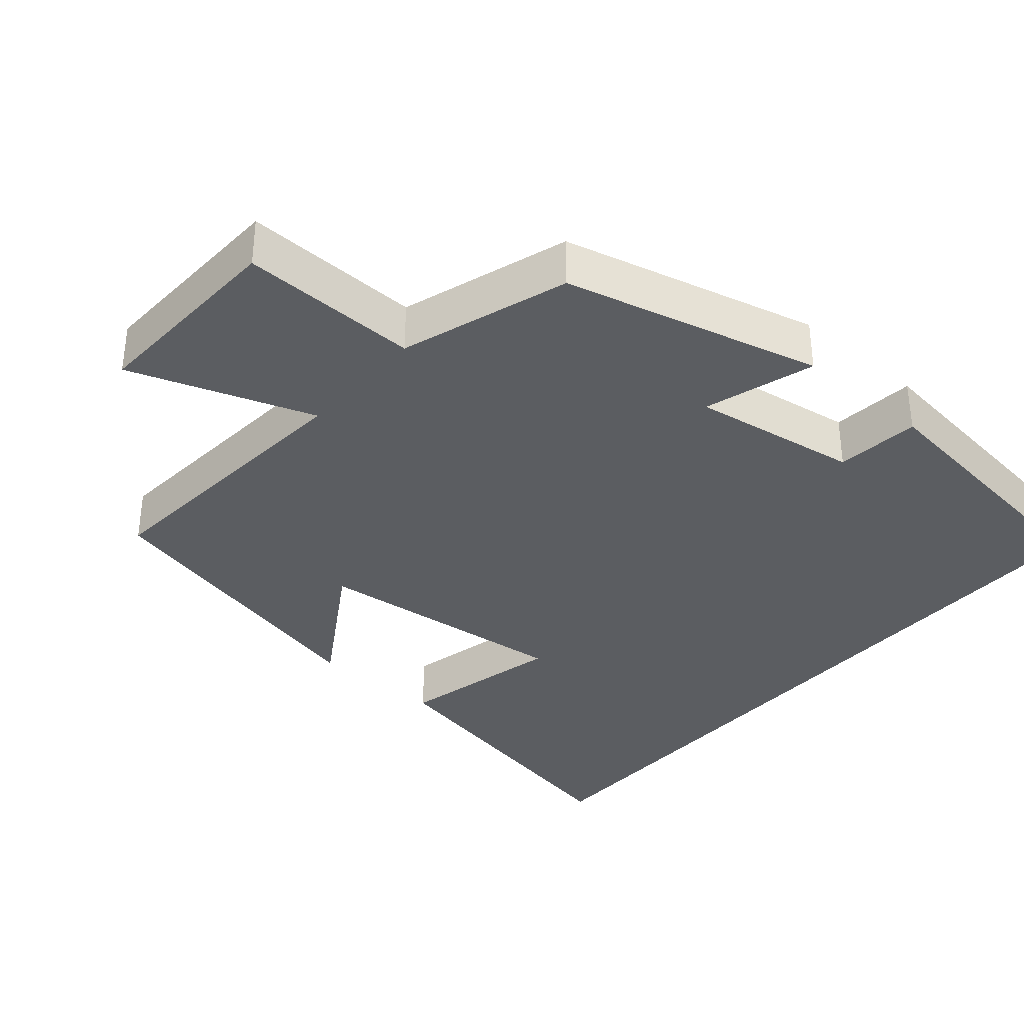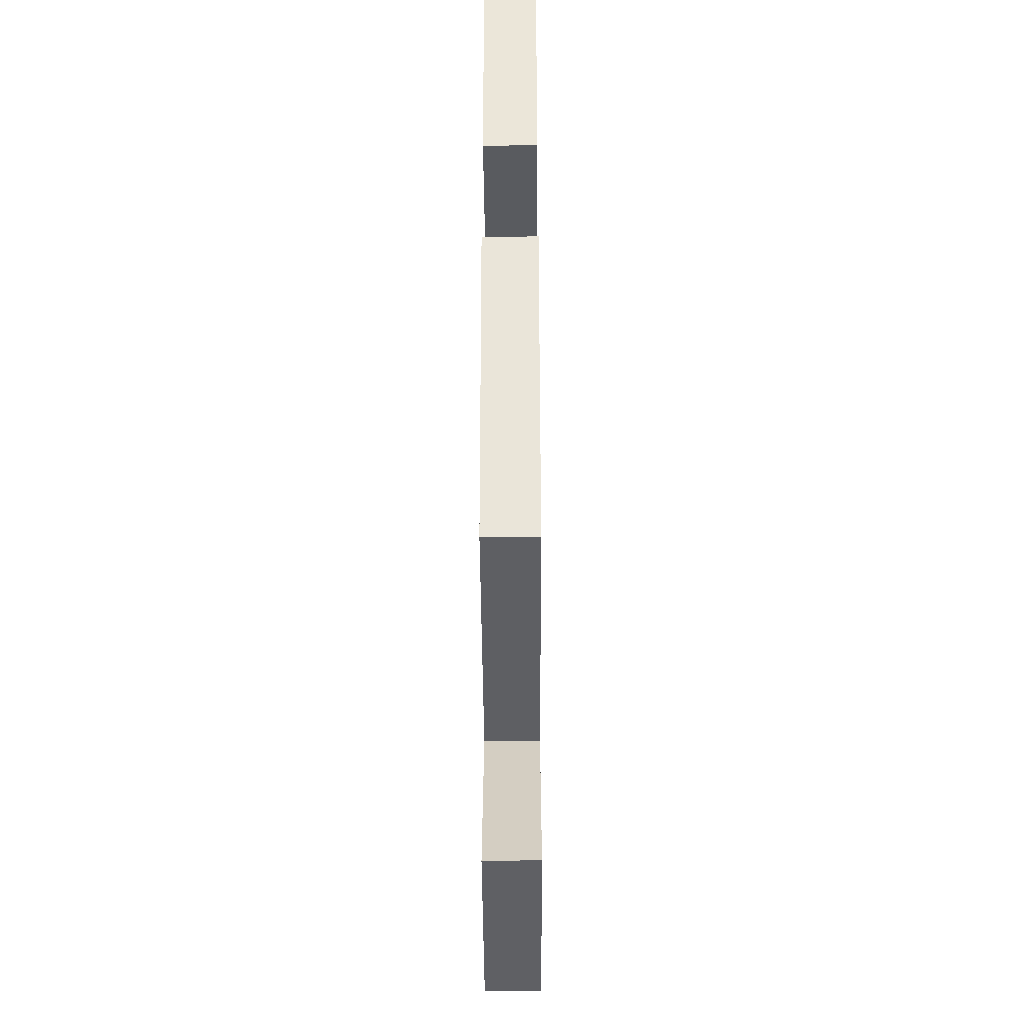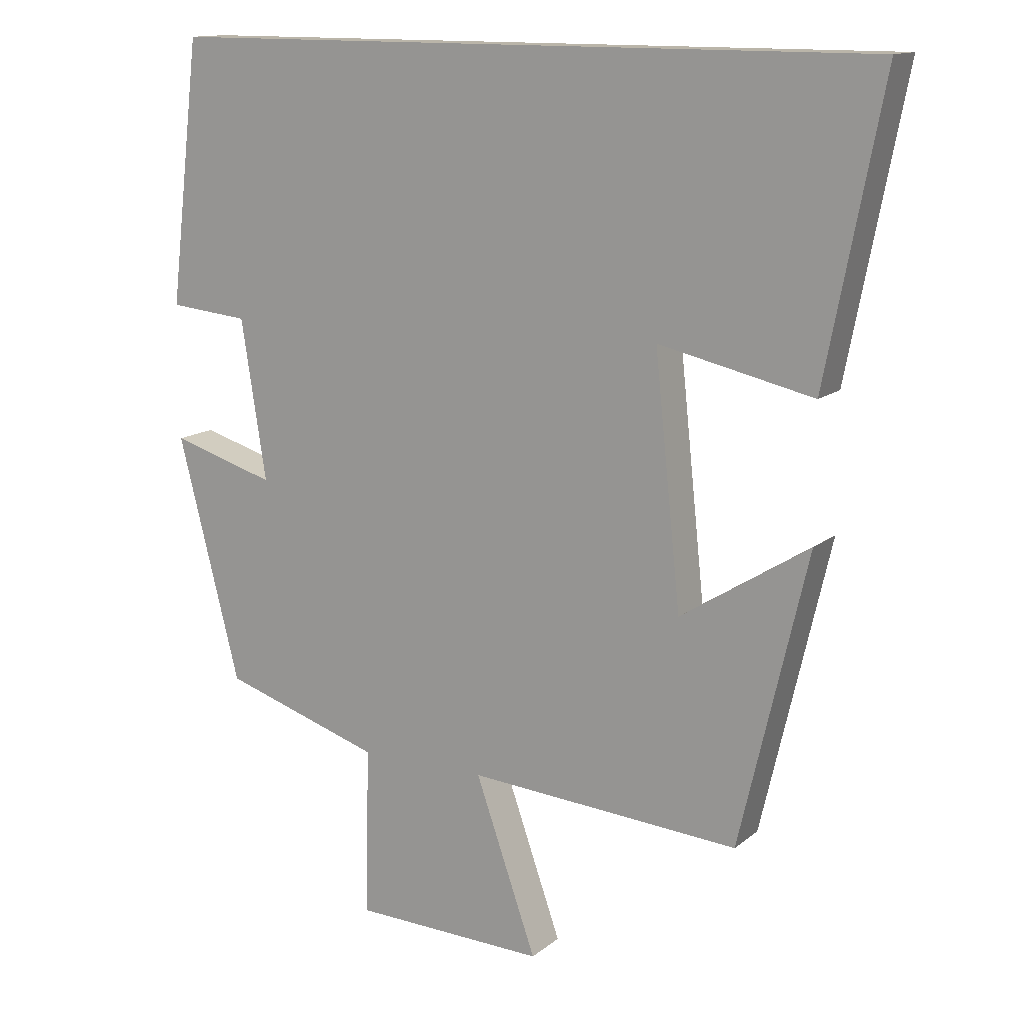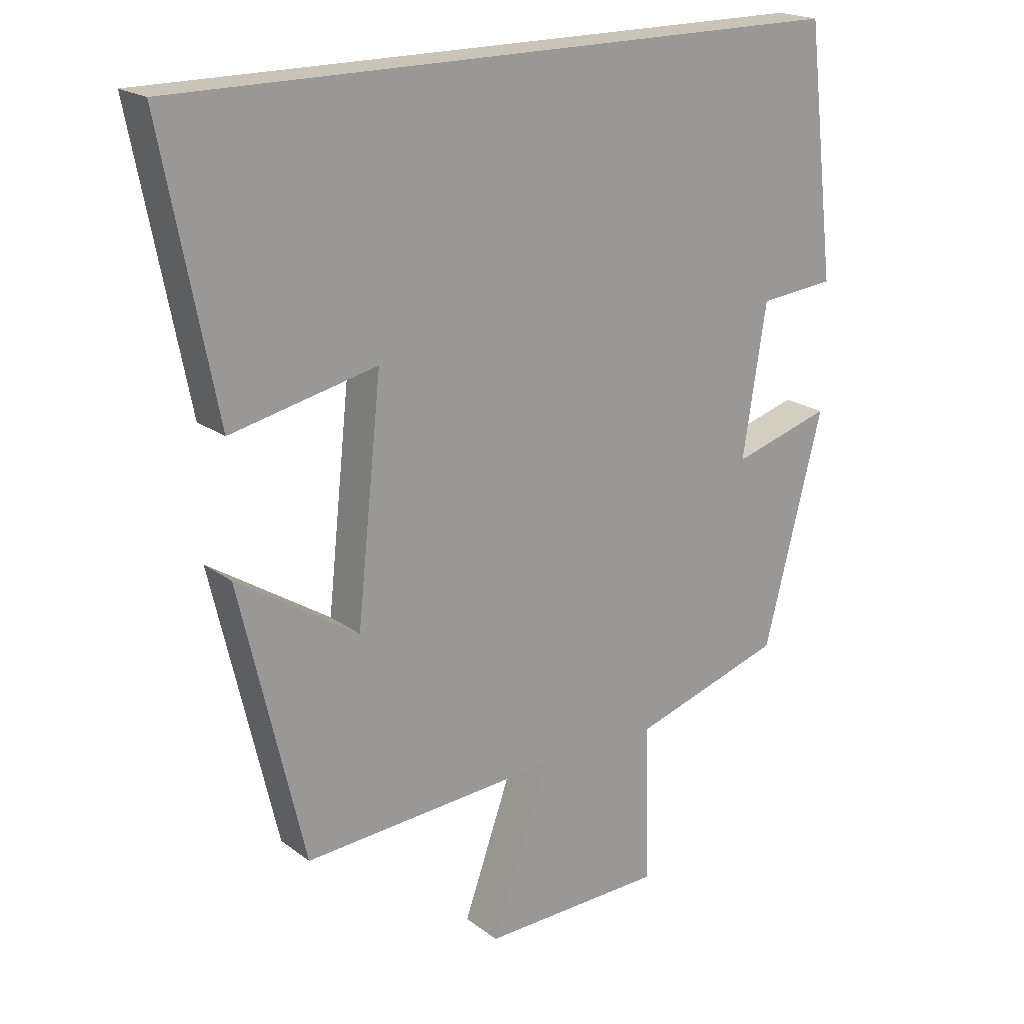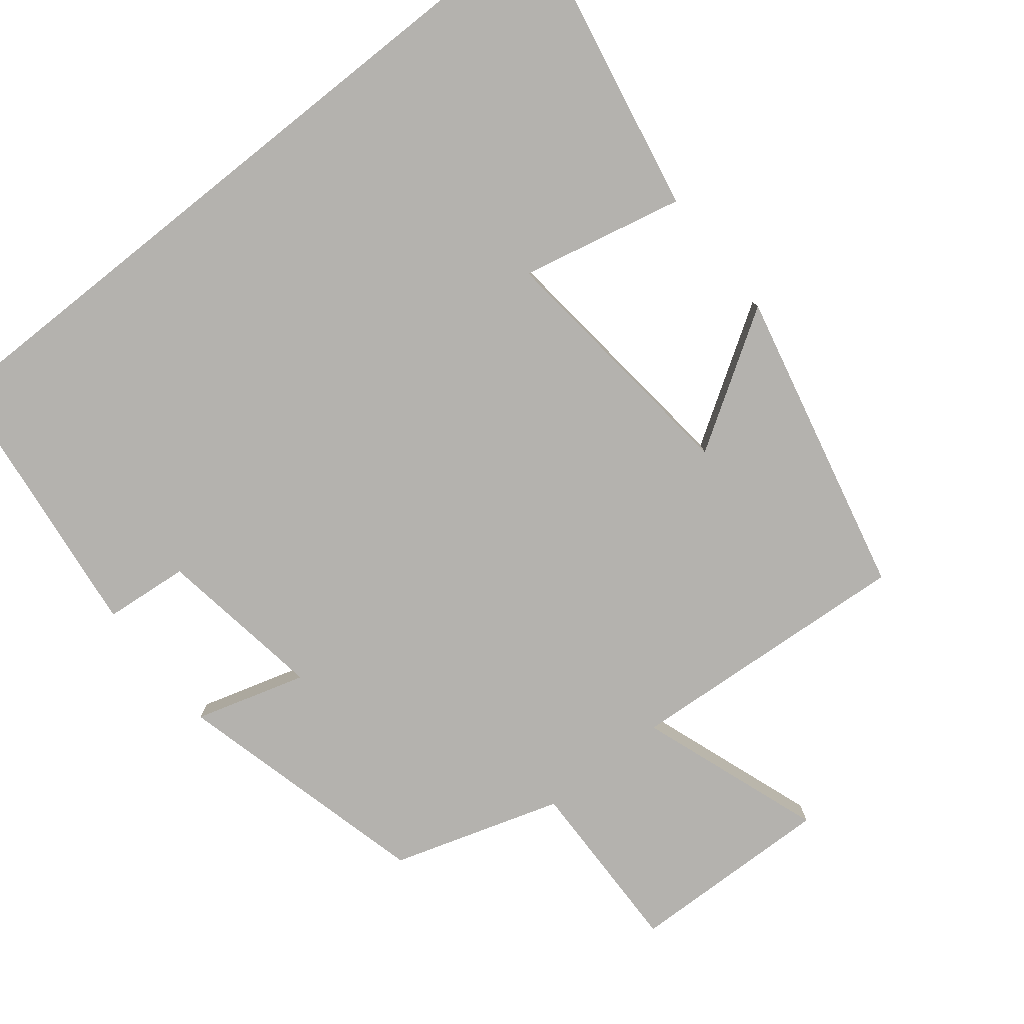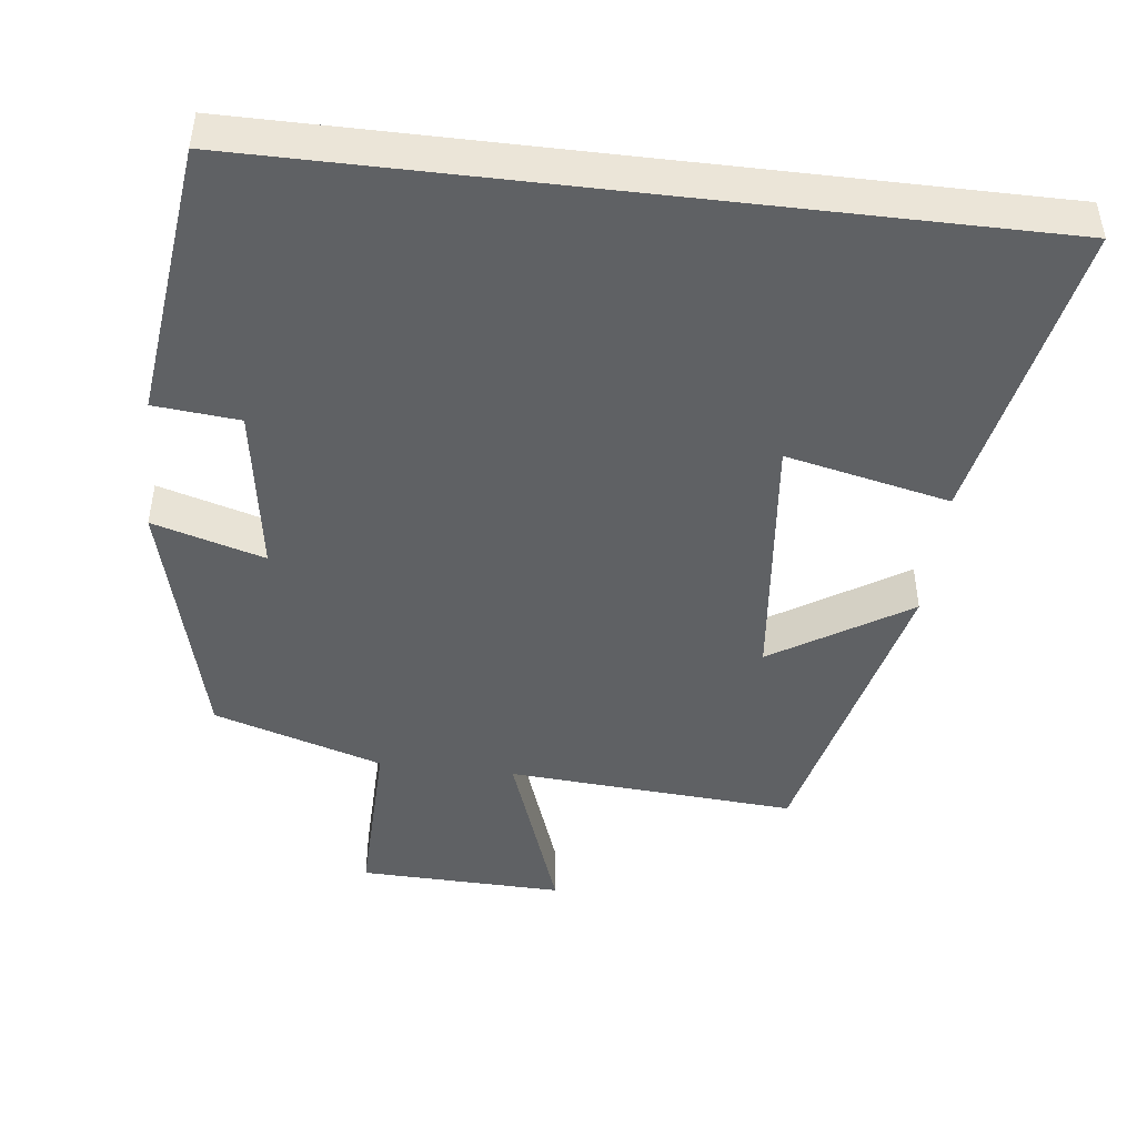
<metadata>
{"format":"obj","ext":"obj","renderer":"f3d","projection":"perspective","resolution":1024,"background":"white","views":[{"elev":-35.6,"azim":-130.9,"up":"+Y"},{"elev":-45.1,"azim":90.3,"up":"+Z"},{"elev":13.6,"azim":30.8,"up":"+Z"},{"elev":19.9,"azim":143.2,"up":"+Z"},{"elev":-79.7,"azim":38.6,"up":"+Y"},{"elev":-45.8,"azim":-6.8,"up":"+Y"}]}
</metadata>
<code>
v 0.402 0.07 -0.528
v 0.007 0.07 -0.5
v 0.096 0.07 -0.752
v -0.184 0.07 -0.744
v -0.179 0.07 -0.5
v -0.41 0.07 -0.427
v -0.5 0.07 -0.075
v -0.348 0.07 -0.12
v -0.384 0.07 0.11
v -0.5 0.07 0.121
v -0.455 0.07 0.5
v 0.582 0.07 0.5
v 0.5 0.07 0.081
v 0.276 0.07 0.131
v 0.314 0.07 -0.225
v 0.5 0.07 -0.107
v 0.402 0 -0.528
v 0.007 0 -0.5
v 0.096 0 -0.752
v -0.184 0 -0.744
v -0.179 0 -0.5
v -0.41 0 -0.427
v -0.5 0 -0.075
v -0.348 0 -0.12
v -0.384 0 0.11
v -0.5 0 0.121
v -0.455 0 0.5
v 0.582 0 0.5
v 0.5 0 0.081
v 0.276 0 0.131
v 0.314 0 -0.225
v 0.5 0 -0.107
f 15 16 1 2
f 14 15 2
f 11 12 13 14
f 9 10 11 14
f 8 9 14 2
f 5 6 7 8
f 5 8 2 3
f 3 4 5
f 18 17 32 31
f 18 31 30
f 30 29 28 27
f 30 27 26 25
f 18 30 25 24
f 24 23 22 21
f 19 18 24 21
f 21 20 19
f 1 17 18 2
f 2 18 19 3
f 3 19 20 4
f 4 20 21 5
f 5 21 22 6
f 6 22 23 7
f 7 23 24 8
f 8 24 25 9
f 9 25 26 10
f 10 26 27 11
f 11 27 28 12
f 12 28 29 13
f 13 29 30 14
f 14 30 31 15
f 15 31 32 16
f 16 32 17 1

</code>
